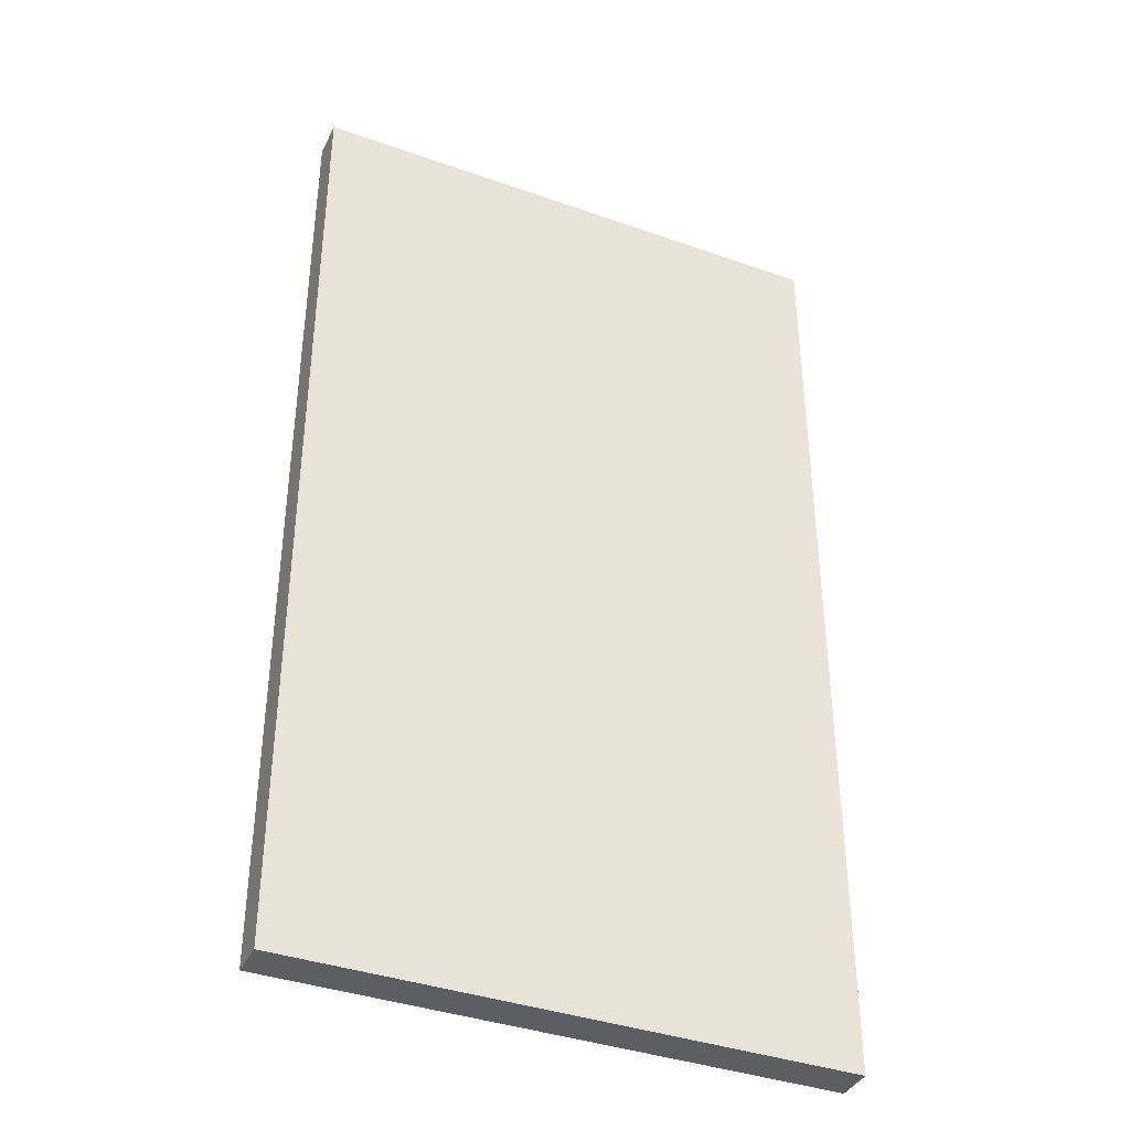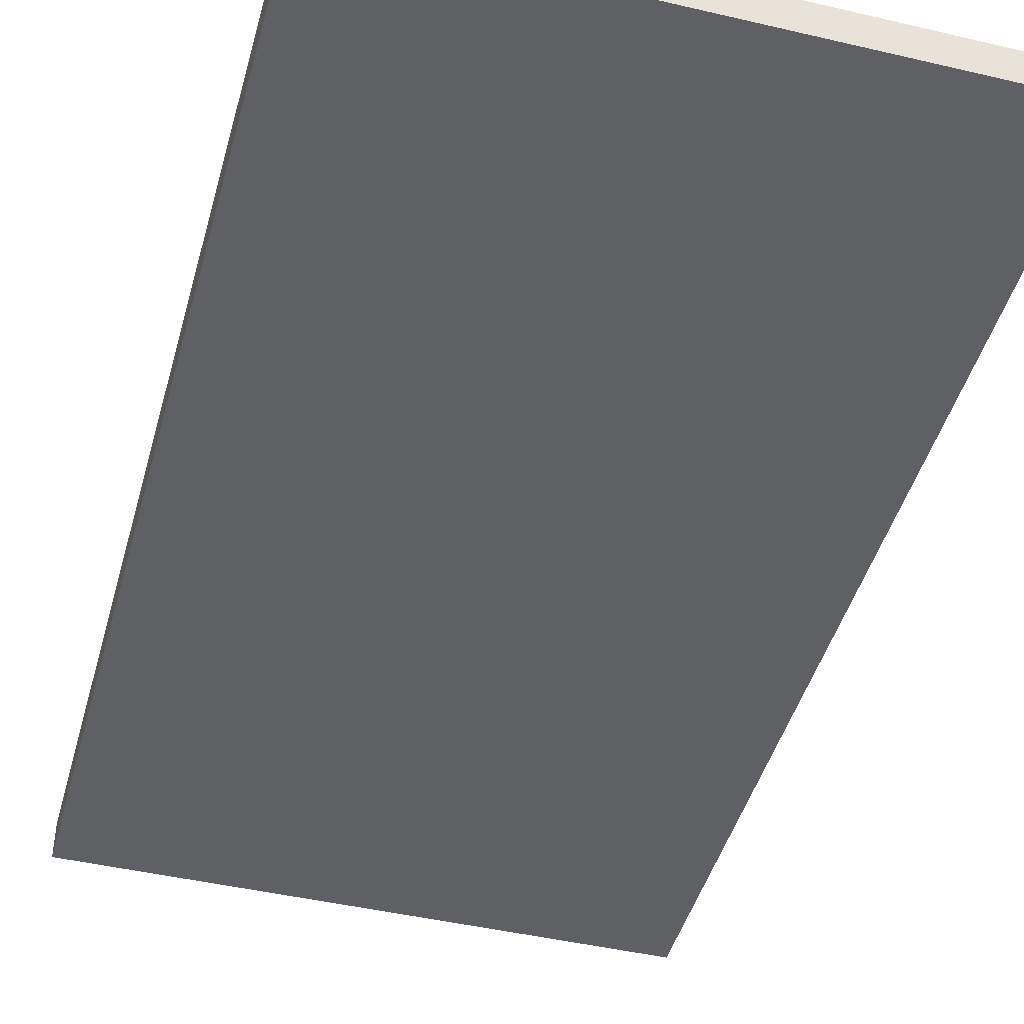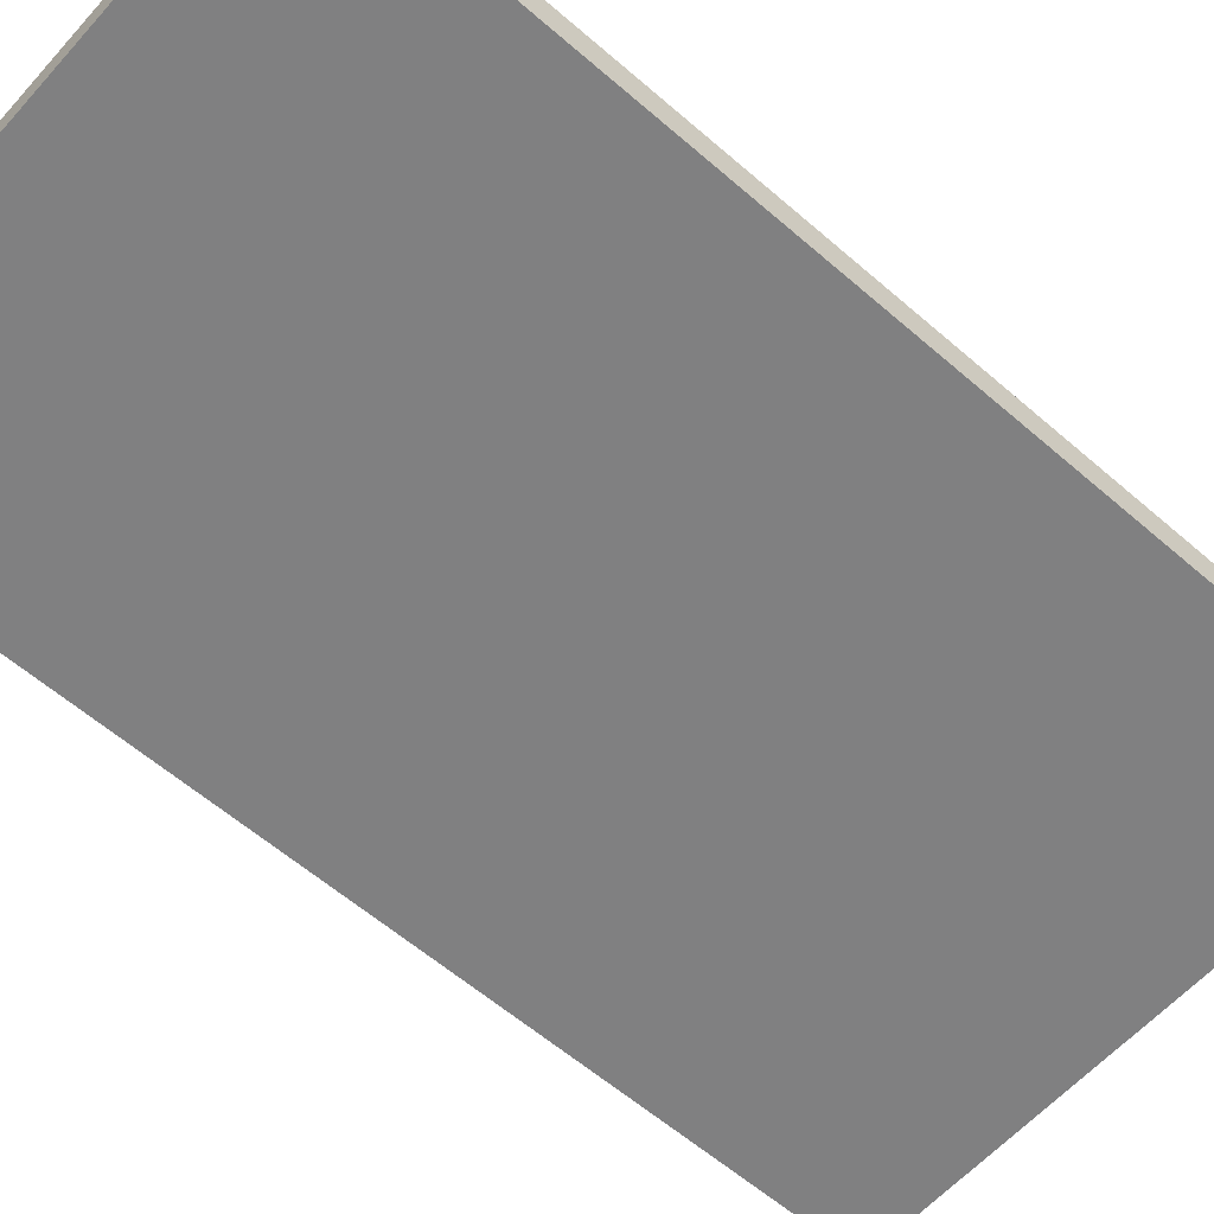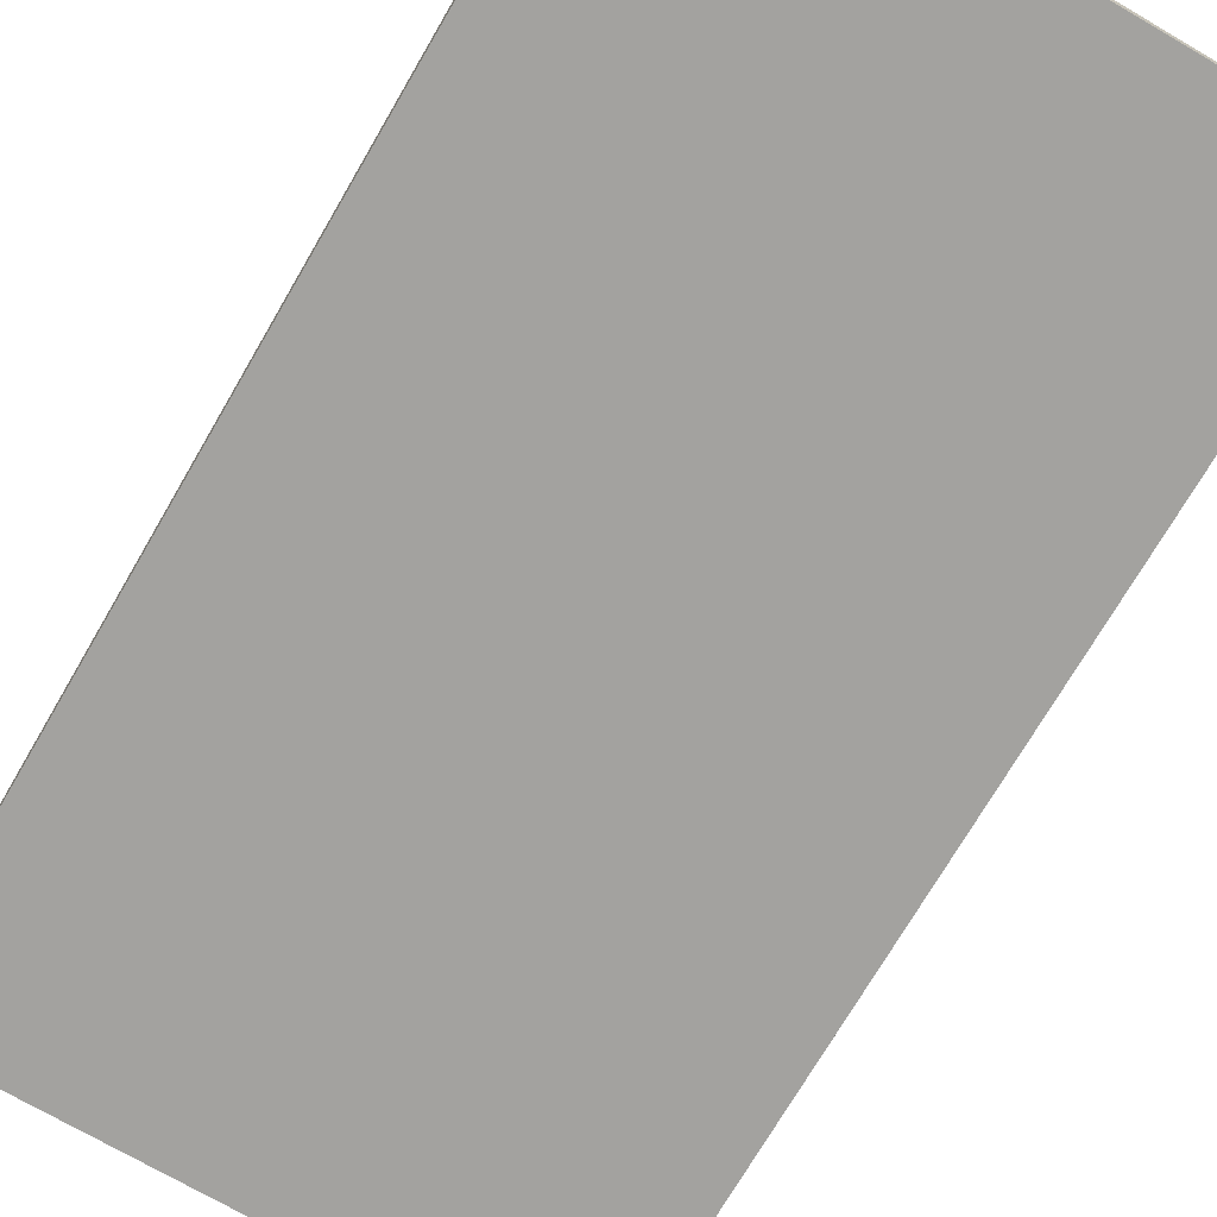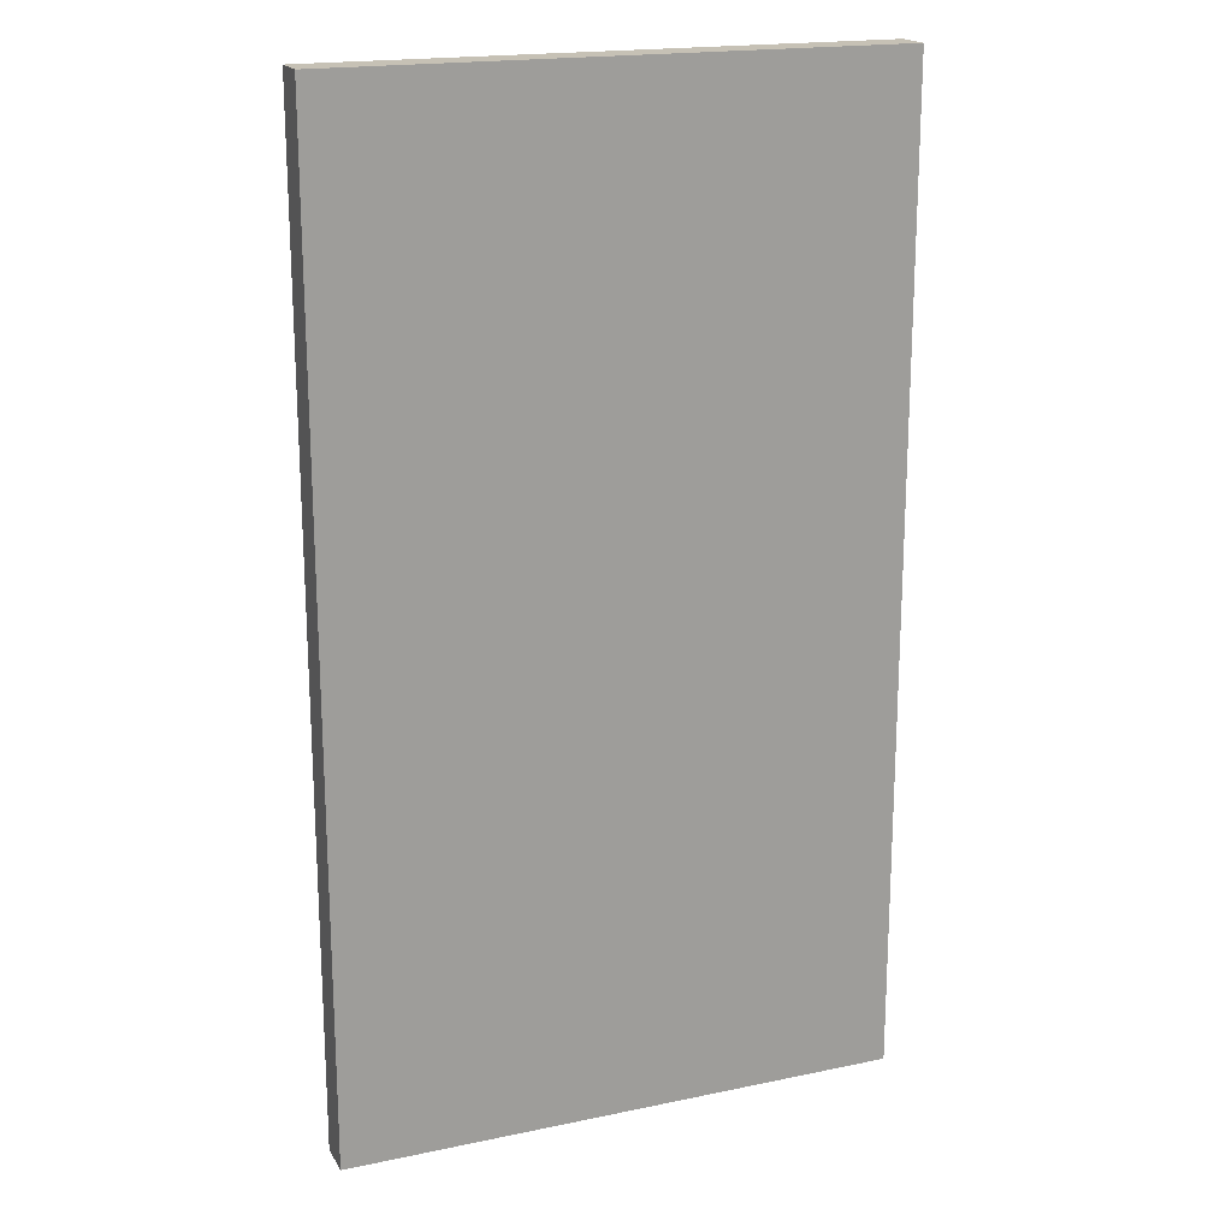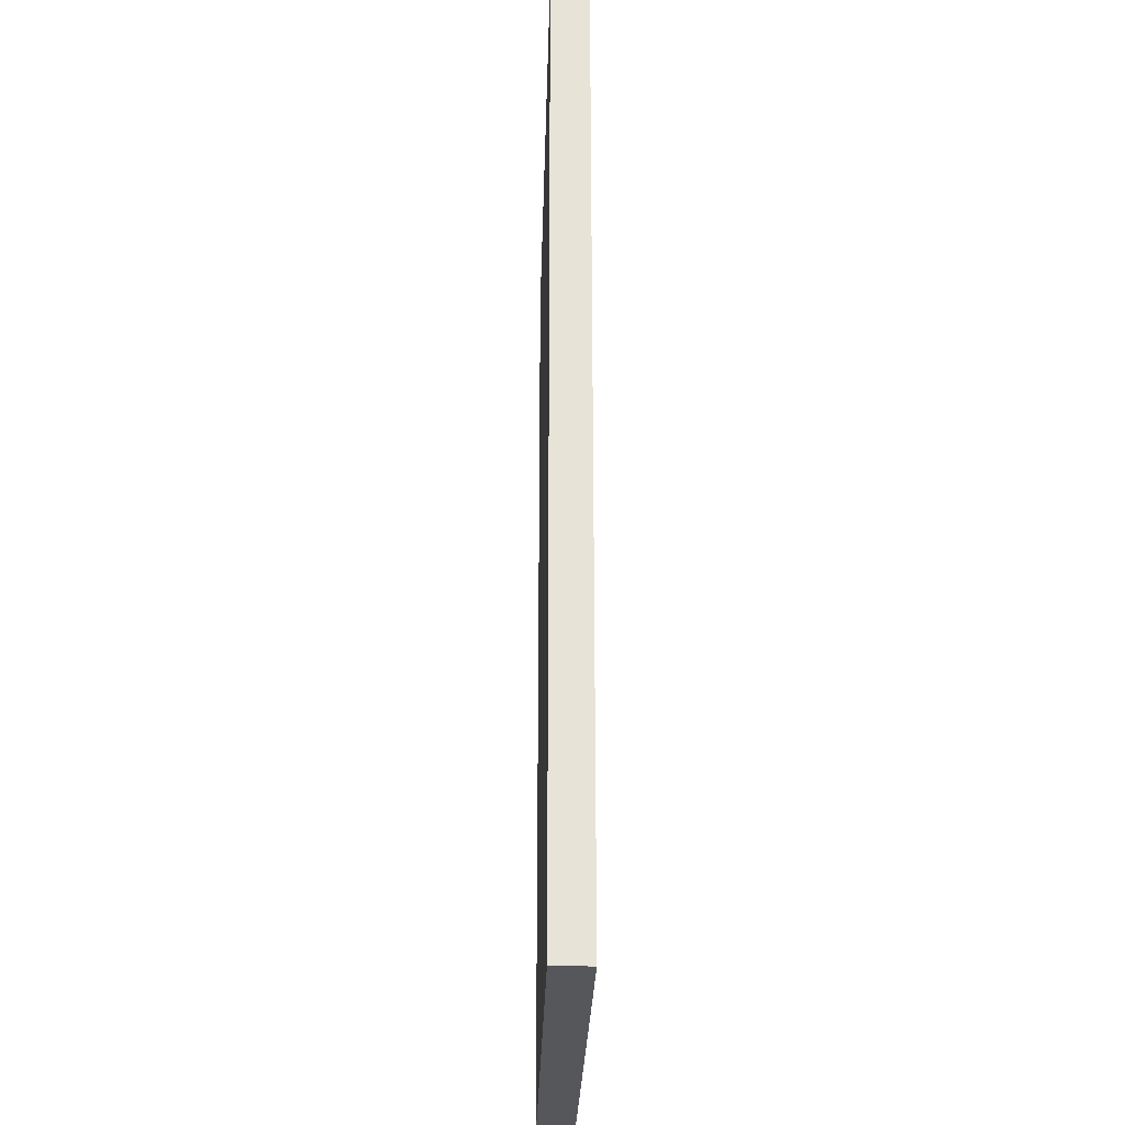
<metadata>
{"format":"obj","ext":"obj","renderer":"f3d","projection":"perspective","resolution":1024,"background":"white","views":[{"elev":-38.5,"azim":156.0,"up":"+Y"},{"elev":-45.0,"azim":164.8,"up":"+Z"},{"elev":-60.1,"azim":-131.6,"up":"+Z"},{"elev":-72.5,"azim":149.8,"up":"+Z"},{"elev":18.8,"azim":-21.8,"up":"+Y"},{"elev":-27.4,"azim":88.5,"up":"+Y"}]}
</metadata>
<code>
o Wall
v -0.3365 0 -1.095
v 0.3365 0 -1.095
v -0.3365 0 -1.141
v 0.3365 0 -1.141
v -0.3365 1.192 -1.141
v -0.3365 1.192 -1.095
v 0.3365 1.192 -1.095
v 0.3365 1.192 -1.141
f 1 3 4 2
f 6 7 8 5
f 2 4 8 7
f 3 1 6 5
f 4 3 5 8
f 1 2 7 6

</code>
